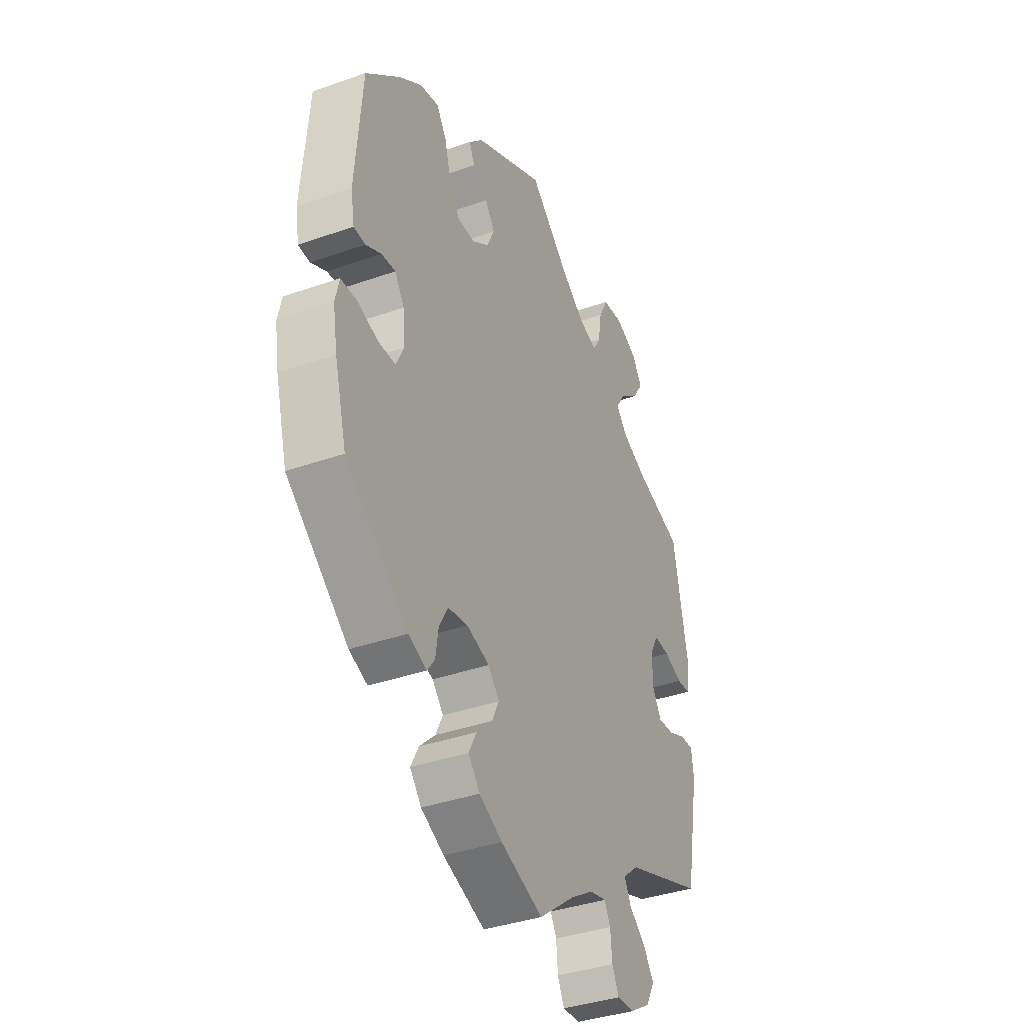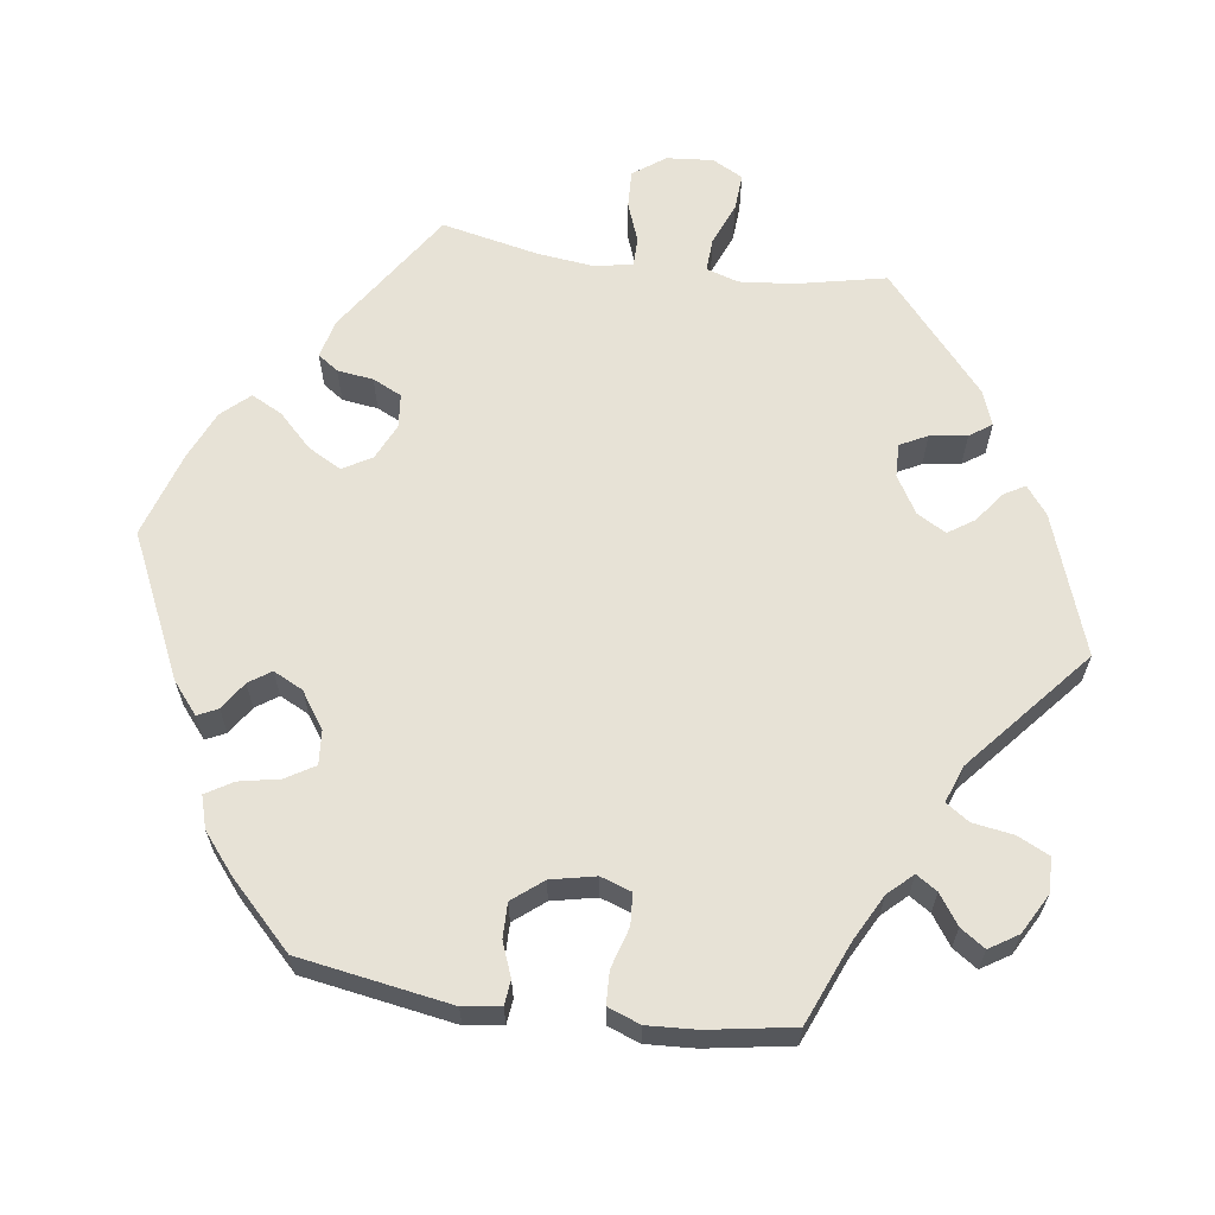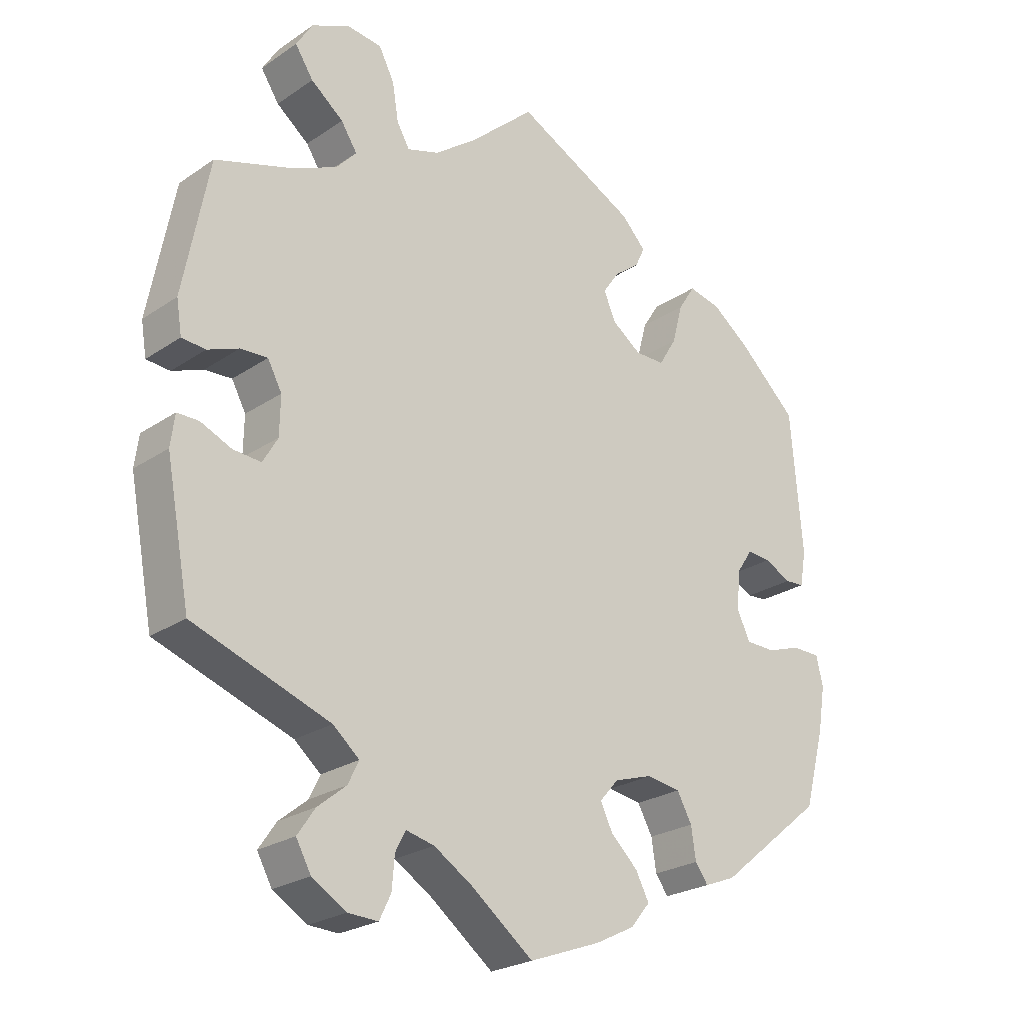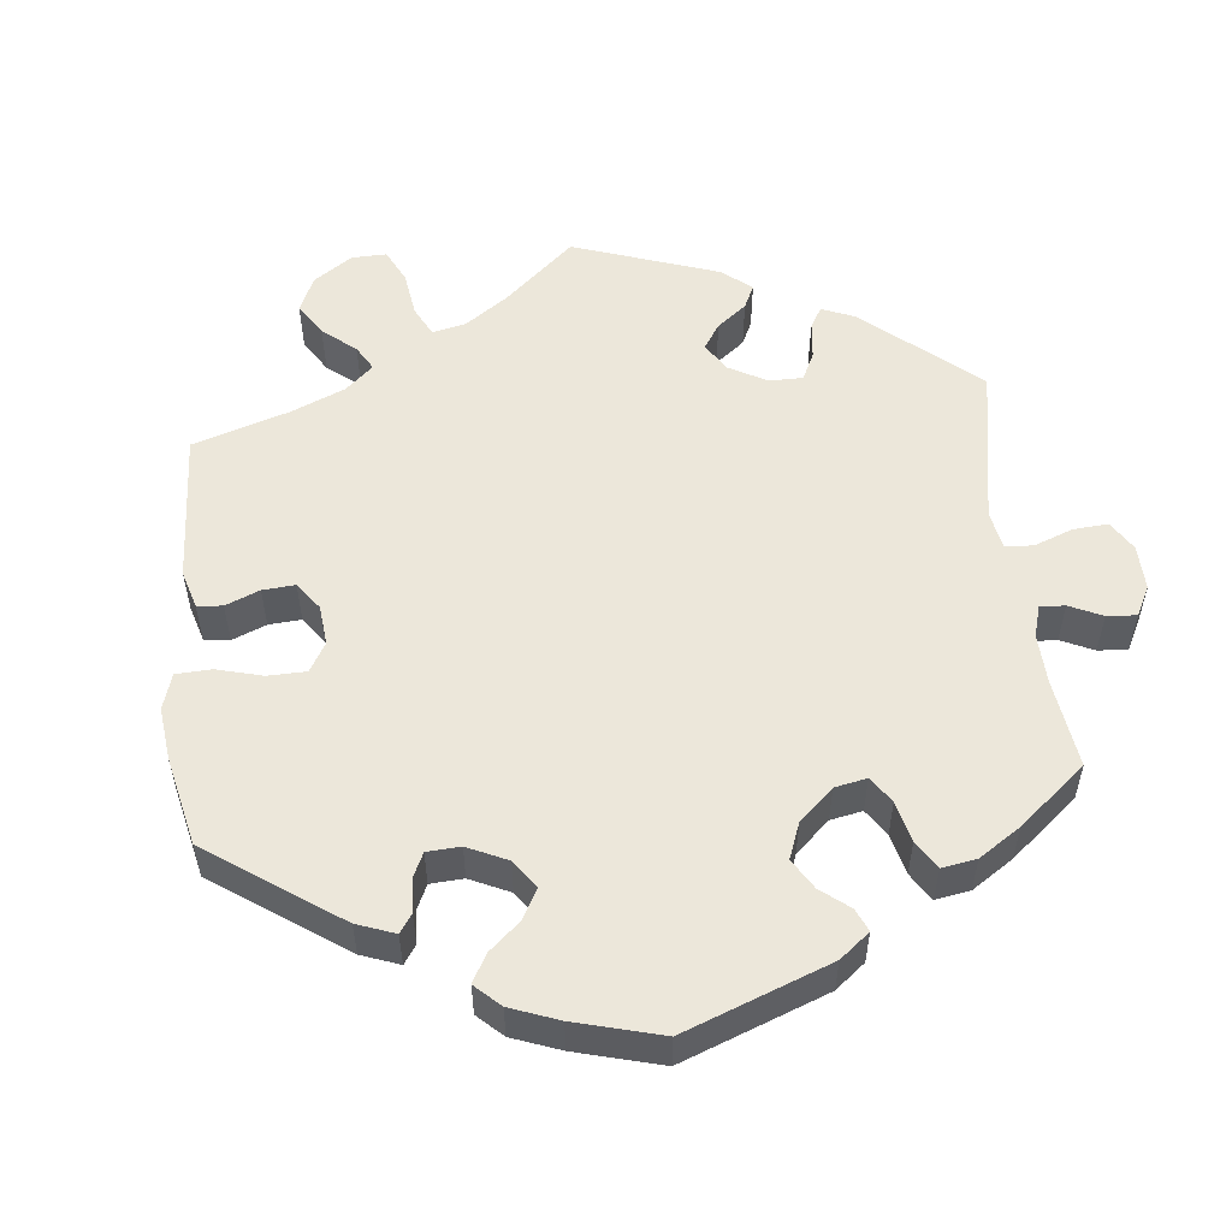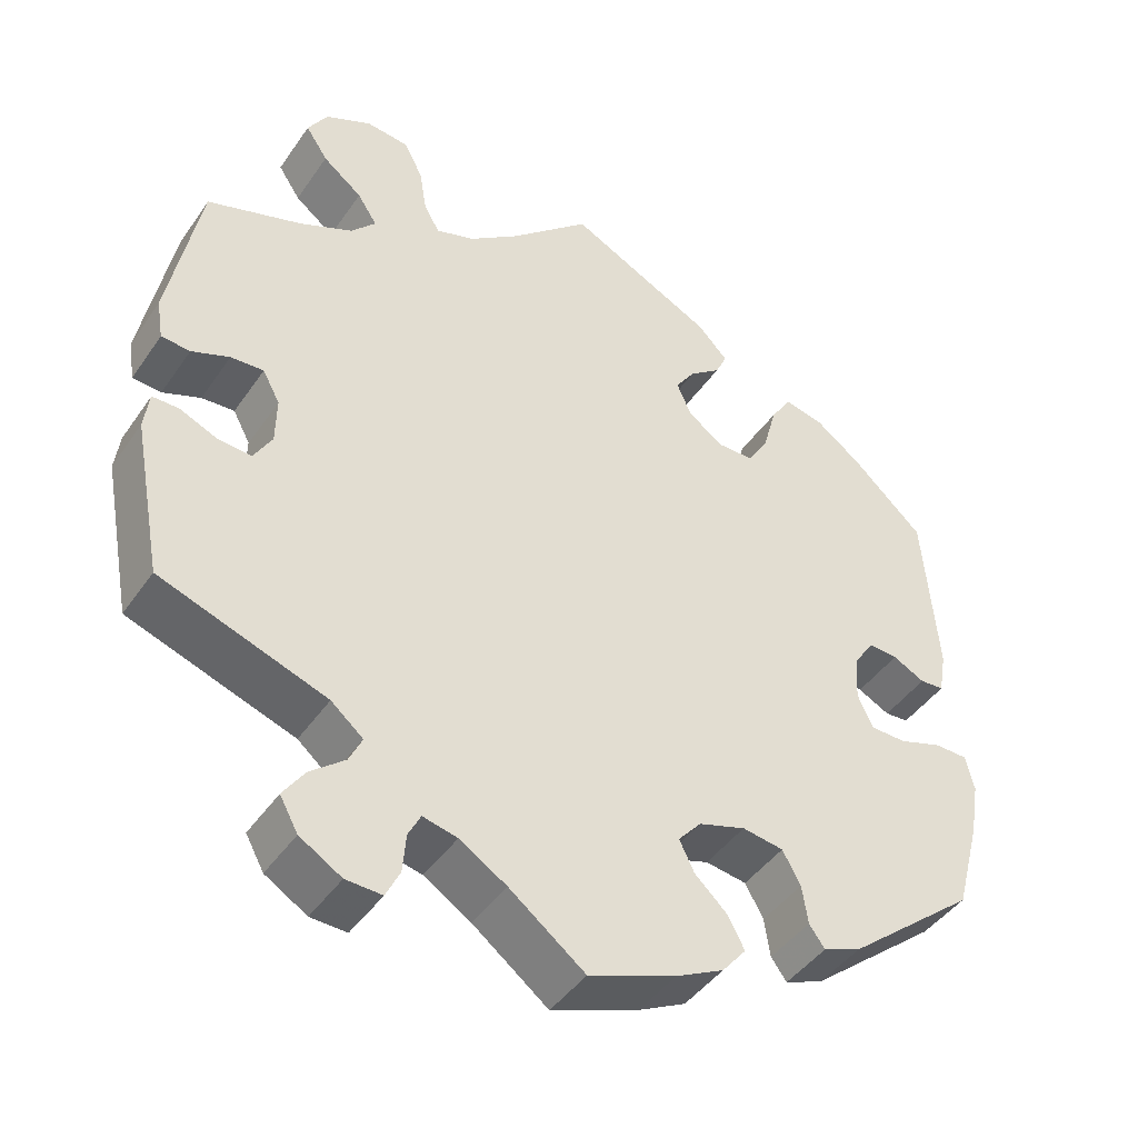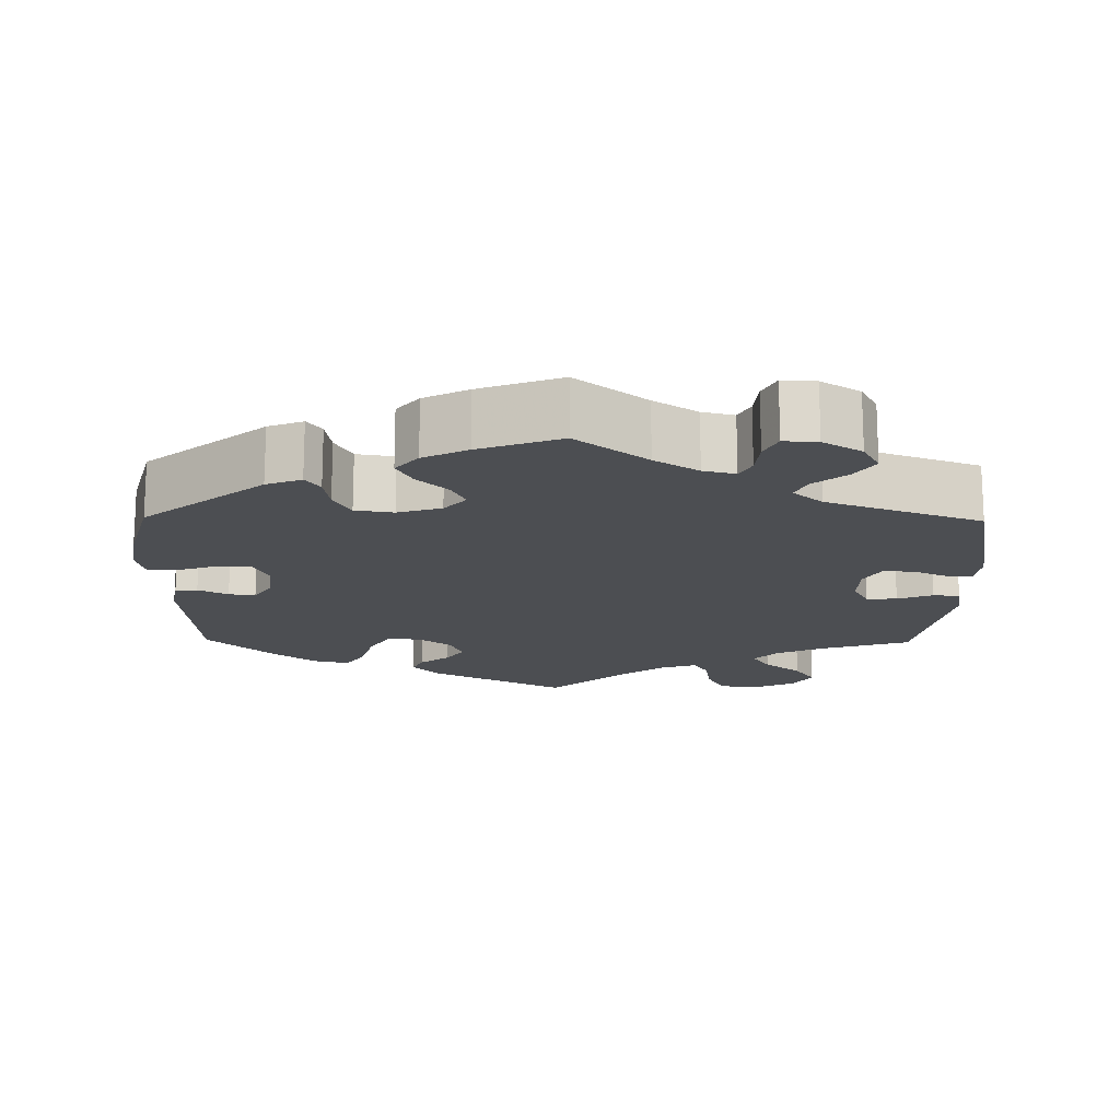
<metadata>
{"format":"obj","ext":"obj","renderer":"f3d","projection":"perspective","resolution":1024,"background":"white","views":[{"elev":-37.8,"azim":114.2,"up":"+Z"},{"elev":63.2,"azim":158.2,"up":"+Y"},{"elev":-24.3,"azim":-42.1,"up":"+Z"},{"elev":53.9,"azim":114.0,"up":"+Y"},{"elev":-43.8,"azim":-32.1,"up":"+Z"},{"elev":-16.5,"azim":179.1,"up":"+Y"}]}
</metadata>
<code>
v 0.345 0.07 -0.415
v 0.299 0.07 -0.433
v 0.28 0.07 -0.407
v 0.273 0.07 -0.36
v 0.251 0.07 -0.32
v 0.201 0.07 -0.312
v 0.144 0.07 -0.33
v 0.116 0.07 -0.362
v 0.134 0.07 -0.399
v 0.174 0.07 -0.437
v 0.194 0.07 -0.475
v 0.165 0.07 -0.51
v 0.107 0.07 -0.539
v 0.001 0.07 -0.578
v -0.091 0.07 -0.507
v -0.148 0.07 -0.471
v -0.19 0.07 -0.461
v -0.205 0.07 -0.49
v -0.209 0.07 -0.537
v -0.226 0.07 -0.572
v -0.27 0.07 -0.57
v -0.321 0.07 -0.539
v -0.343 0.07 -0.499
v -0.317 0.07 -0.461
v -0.275 0.07 -0.427
v -0.259 0.07 -0.394
v -0.298 0.07 -0.361
v -0.5 0.07 -0.289
v -0.536 0.07 -0.098
v -0.53 0.07 -0.052
v -0.498 0.07 -0.052
v -0.452 0.07 -0.072
v -0.411 0.07 -0.075
v -0.389 0.07 -0.037
v -0.388 0.07 0.02
v -0.409 0.07 0.059
v -0.449 0.07 0.057
v -0.495 0.07 0.039
v -0.53 0.07 0.042
v -0.538 0.07 0.091
v -0.5 0.07 0.289
v -0.384 0.07 0.326
v -0.32 0.07 0.355
v -0.29 0.07 0.388
v -0.314 0.07 0.425
v -0.362 0.07 0.463
v -0.389 0.07 0.504
v -0.365 0.07 0.543
v -0.309 0.07 0.569
v -0.257 0.07 0.563
v -0.234 0.07 0.518
v -0.225 0.07 0.463
v -0.206 0.07 0.43
v -0.159 0.07 0.445
v -0.098 0.07 0.49
v 0 0.07 0.578
v 0.178 0.07 0.487
v 0.214 0.07 0.449
v 0.2 0.07 0.419
v 0.162 0.07 0.39
v 0.138 0.07 0.355
v 0.156 0.07 0.314
v 0.199 0.07 0.283
v 0.243 0.07 0.283
v 0.269 0.07 0.326
v 0.285 0.07 0.385
v 0.31 0.07 0.424
v 0.358 0.07 0.413
v 0.414 0.07 0.371
v 0.501 0.07 0.29
v 0.518 0.07 0.083
v 0.509 0.07 0.031
v 0.48 0.07 0.029
v 0.441 0.07 0.049
v 0.406 0.07 0.052
v 0.382 0.07 0.016
v 0.377 0.07 -0.041
v 0.396 0.07 -0.082
v 0.44 0.07 -0.083
v 0.491 0.07 -0.066
v 0.532 0.07 -0.067
v 0.542 0.07 -0.11
v 0.531 0.07 -0.176
v 0.501 0.07 -0.288
v 0.345 0 -0.415
v 0.299 0 -0.433
v 0.28 0 -0.407
v 0.273 0 -0.36
v 0.251 0 -0.32
v 0.201 0 -0.312
v 0.144 0 -0.33
v 0.116 0 -0.362
v 0.134 0 -0.399
v 0.174 0 -0.437
v 0.194 0 -0.475
v 0.165 0 -0.51
v 0.107 0 -0.539
v 0.001 0 -0.578
v -0.091 0 -0.507
v -0.148 0 -0.471
v -0.19 0 -0.461
v -0.205 0 -0.49
v -0.209 0 -0.537
v -0.226 0 -0.572
v -0.27 0 -0.57
v -0.321 0 -0.539
v -0.343 0 -0.499
v -0.317 0 -0.461
v -0.275 0 -0.427
v -0.259 0 -0.394
v -0.298 0 -0.361
v -0.5 0 -0.289
v -0.536 0 -0.098
v -0.53 0 -0.052
v -0.498 0 -0.052
v -0.452 0 -0.072
v -0.411 0 -0.075
v -0.389 0 -0.037
v -0.388 0 0.02
v -0.409 0 0.059
v -0.449 0 0.057
v -0.495 0 0.039
v -0.53 0 0.042
v -0.538 0 0.091
v -0.5 0 0.289
v -0.384 0 0.326
v -0.32 0 0.355
v -0.29 0 0.388
v -0.314 0 0.425
v -0.362 0 0.463
v -0.389 0 0.504
v -0.365 0 0.543
v -0.309 0 0.569
v -0.257 0 0.563
v -0.234 0 0.518
v -0.225 0 0.463
v -0.206 0 0.43
v -0.159 0 0.445
v -0.098 0 0.49
v 0 0 0.578
v 0.178 0 0.487
v 0.214 0 0.449
v 0.2 0 0.419
v 0.162 0 0.39
v 0.138 0 0.355
v 0.156 0 0.314
v 0.199 0 0.283
v 0.243 0 0.283
v 0.269 0 0.326
v 0.285 0 0.385
v 0.31 0 0.424
v 0.358 0 0.413
v 0.414 0 0.371
v 0.501 0 0.29
v 0.518 0 0.083
v 0.509 0 0.031
v 0.48 0 0.029
v 0.441 0 0.049
v 0.406 0 0.052
v 0.382 0 0.016
v 0.377 0 -0.041
v 0.396 0 -0.082
v 0.44 0 -0.083
v 0.491 0 -0.066
v 0.532 0 -0.067
v 0.542 0 -0.11
v 0.531 0 -0.176
v 0.501 0 -0.288
f 79 80 81 82
f 78 79 82 83
f 71 72 73 74
f 71 74 75
f 70 71 75
f 69 70 75 76
f 65 66 67 68
f 64 65 68 69
f 57 58 59 60
f 55 56 57 60
f 54 55 60 61
f 53 54 61 62
f 49 50 51 52
f 49 52 53
f 48 49 53
f 45 46 47 48
f 44 45 48 53
f 43 44 53 62
f 39 40 41 42
f 37 38 39 42
f 36 37 42 43
f 35 36 43 62
f 29 30 31 32
f 27 28 29 32
f 26 27 32 33
f 22 23 24 25
f 22 25 26
f 21 22 26
f 18 19 20 21
f 17 18 21 26
f 16 17 26 33
f 12 13 14 15
f 9 10 11 12
f 8 9 12 15
f 7 8 15 16
f 1 2 3 4
f 1 4 5
f 78 83 84 1
f 64 69 76
f 63 64 76 77
f 34 35 62 63
f 7 16 33 34
f 6 7 34 63
f 5 6 63 77
f 1 5 77 78
f 166 165 164 163
f 167 166 163 162
f 158 157 156 155
f 159 158 155
f 159 155 154
f 160 159 154 153
f 152 151 150 149
f 153 152 149 148
f 144 143 142 141
f 144 141 140 139
f 145 144 139 138
f 146 145 138 137
f 136 135 134 133
f 137 136 133
f 137 133 132
f 132 131 130 129
f 137 132 129 128
f 146 137 128 127
f 126 125 124 123
f 126 123 122 121
f 127 126 121 120
f 146 127 120 119
f 116 115 114 113
f 116 113 112 111
f 117 116 111 110
f 109 108 107 106
f 110 109 106
f 110 106 105
f 105 104 103 102
f 110 105 102 101
f 117 110 101 100
f 99 98 97 96
f 96 95 94 93
f 99 96 93 92
f 100 99 92 91
f 88 87 86 85
f 89 88 85
f 85 168 167 162
f 160 153 148
f 161 160 148 147
f 147 146 119 118
f 118 117 100 91
f 147 118 91 90
f 161 147 90 89
f 162 161 89 85
f 1 85 86 2
f 2 86 87 3
f 3 87 88 4
f 4 88 89 5
f 5 89 90 6
f 6 90 91 7
f 7 91 92 8
f 8 92 93 9
f 9 93 94 10
f 10 94 95 11
f 11 95 96 12
f 12 96 97 13
f 13 97 98 14
f 14 98 99 15
f 15 99 100 16
f 16 100 101 17
f 17 101 102 18
f 18 102 103 19
f 19 103 104 20
f 20 104 105 21
f 21 105 106 22
f 22 106 107 23
f 23 107 108 24
f 24 108 109 25
f 25 109 110 26
f 26 110 111 27
f 27 111 112 28
f 28 112 113 29
f 29 113 114 30
f 30 114 115 31
f 31 115 116 32
f 32 116 117 33
f 33 117 118 34
f 34 118 119 35
f 35 119 120 36
f 36 120 121 37
f 37 121 122 38
f 38 122 123 39
f 39 123 124 40
f 40 124 125 41
f 41 125 126 42
f 42 126 127 43
f 43 127 128 44
f 44 128 129 45
f 45 129 130 46
f 46 130 131 47
f 47 131 132 48
f 48 132 133 49
f 49 133 134 50
f 50 134 135 51
f 51 135 136 52
f 52 136 137 53
f 53 137 138 54
f 54 138 139 55
f 55 139 140 56
f 56 140 141 57
f 57 141 142 58
f 58 142 143 59
f 59 143 144 60
f 60 144 145 61
f 61 145 146 62
f 62 146 147 63
f 63 147 148 64
f 64 148 149 65
f 65 149 150 66
f 66 150 151 67
f 67 151 152 68
f 68 152 153 69
f 69 153 154 70
f 70 154 155 71
f 71 155 156 72
f 72 156 157 73
f 73 157 158 74
f 74 158 159 75
f 75 159 160 76
f 76 160 161 77
f 77 161 162 78
f 78 162 163 79
f 79 163 164 80
f 80 164 165 81
f 81 165 166 82
f 82 166 167 83
f 83 167 168 84
f 84 168 85 1

</code>
